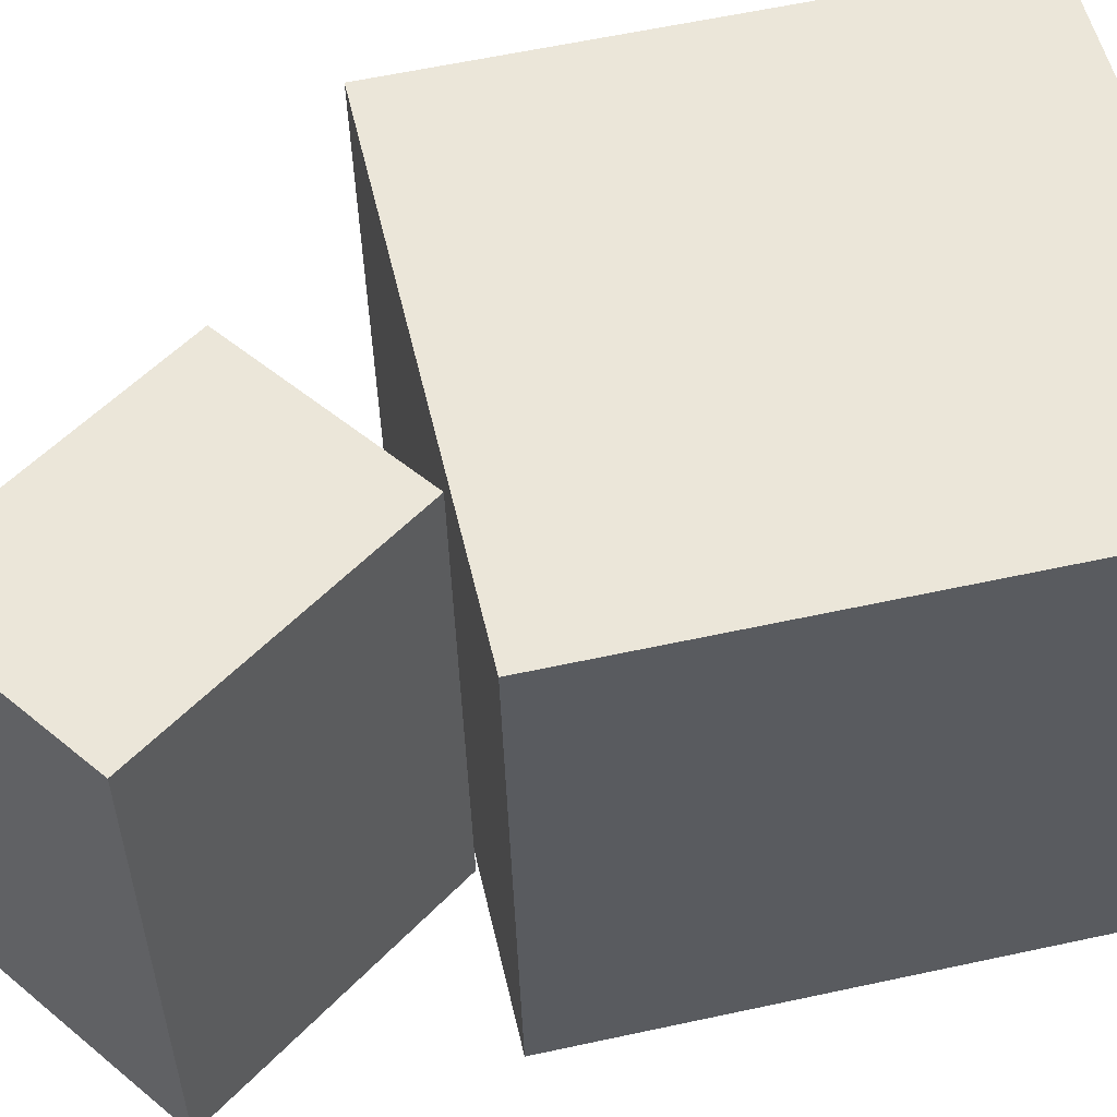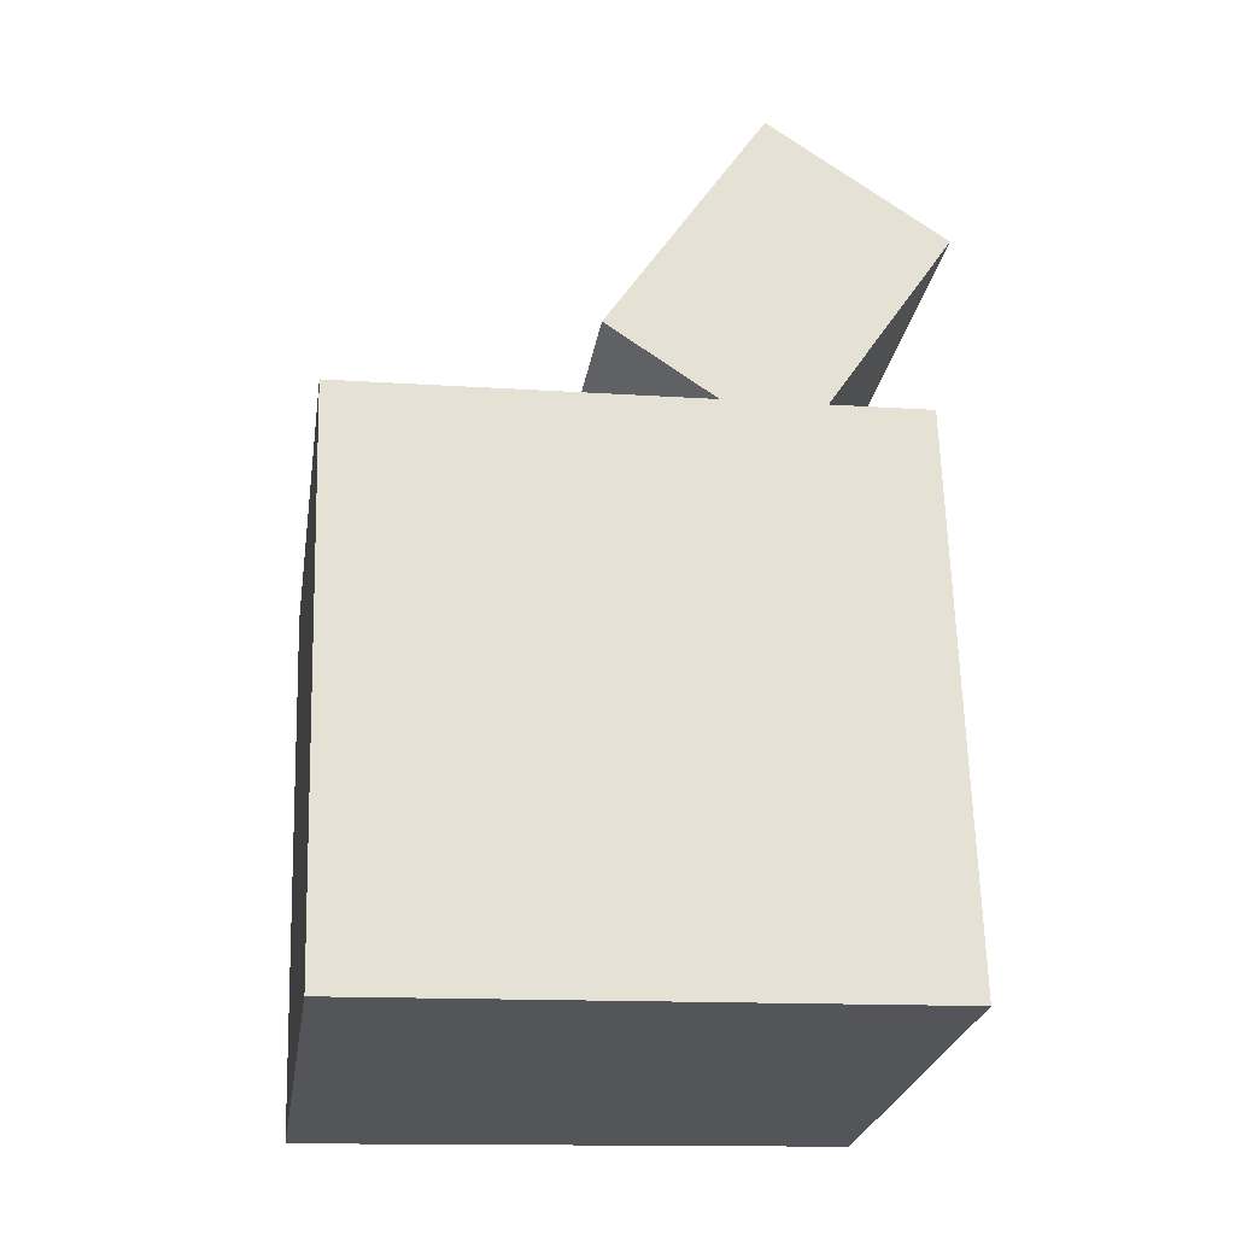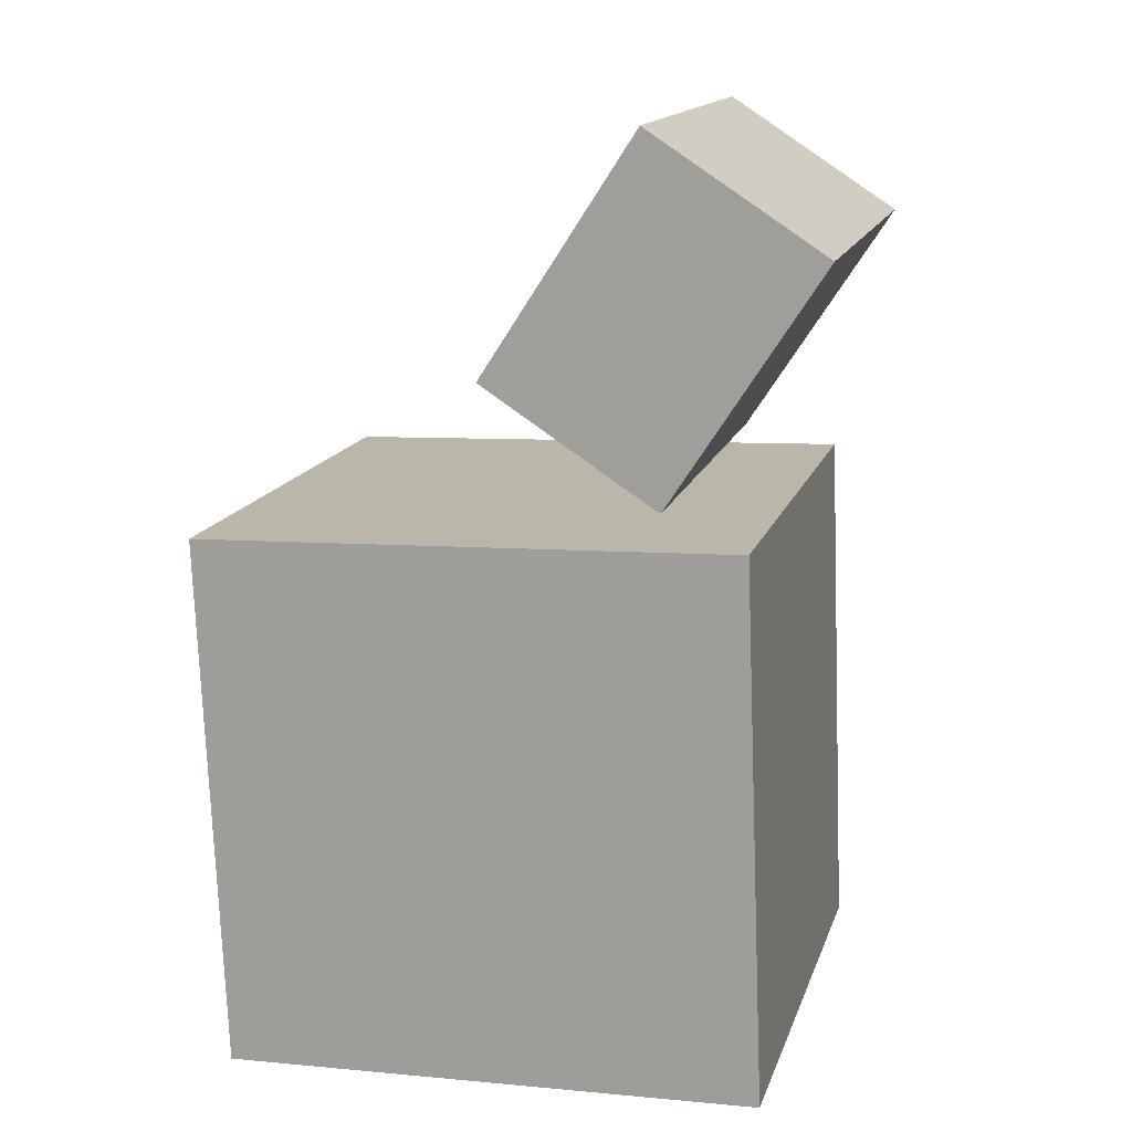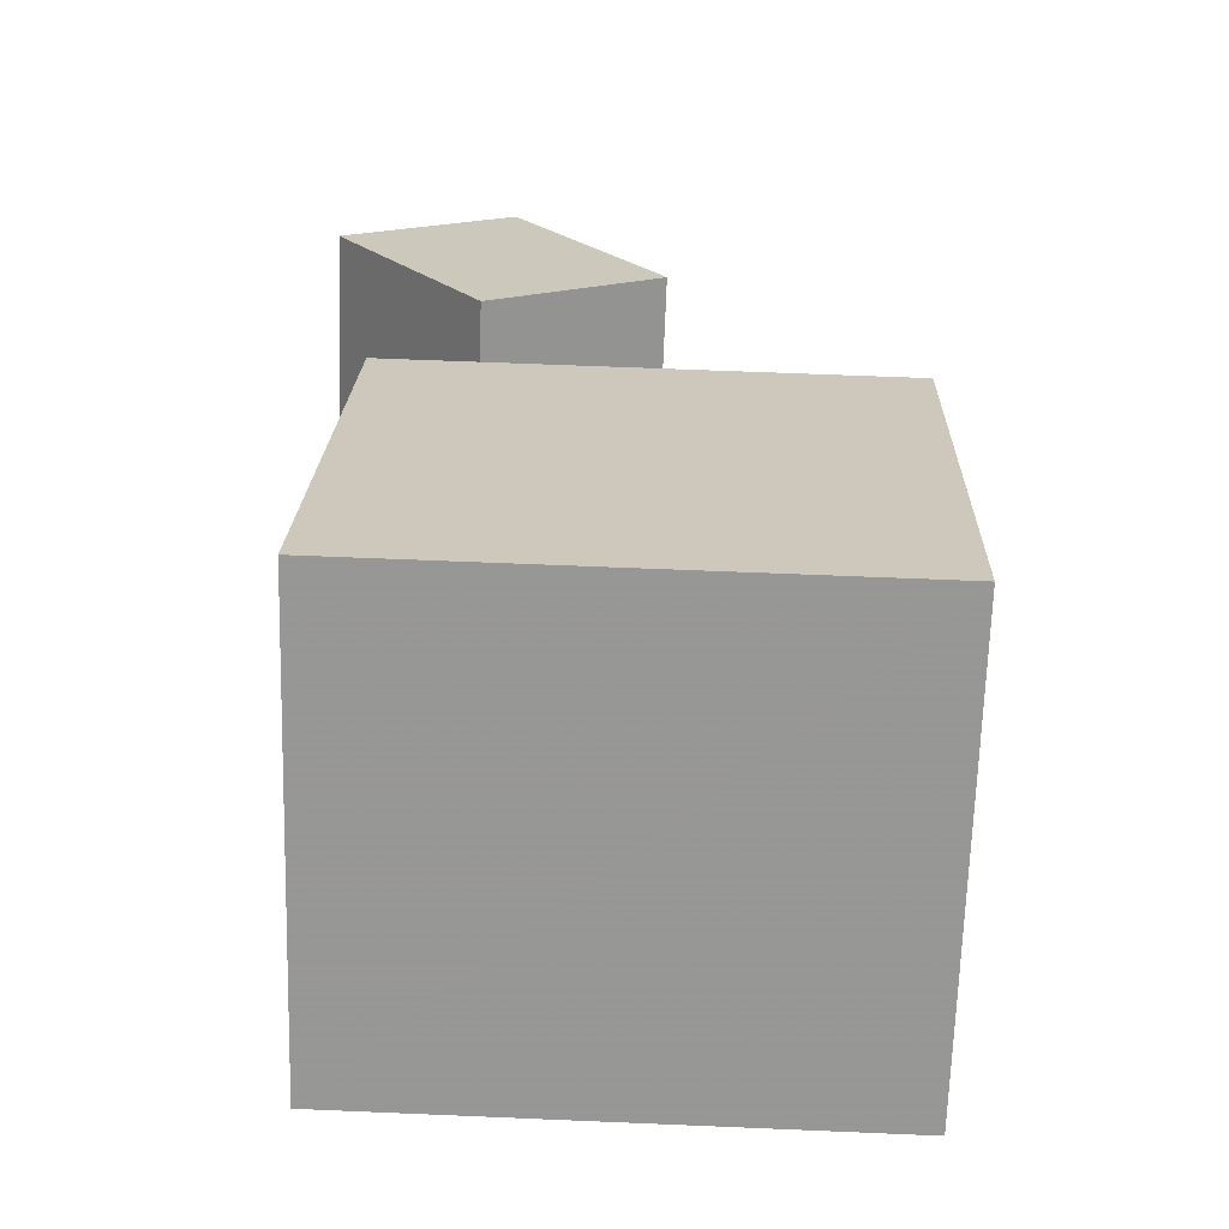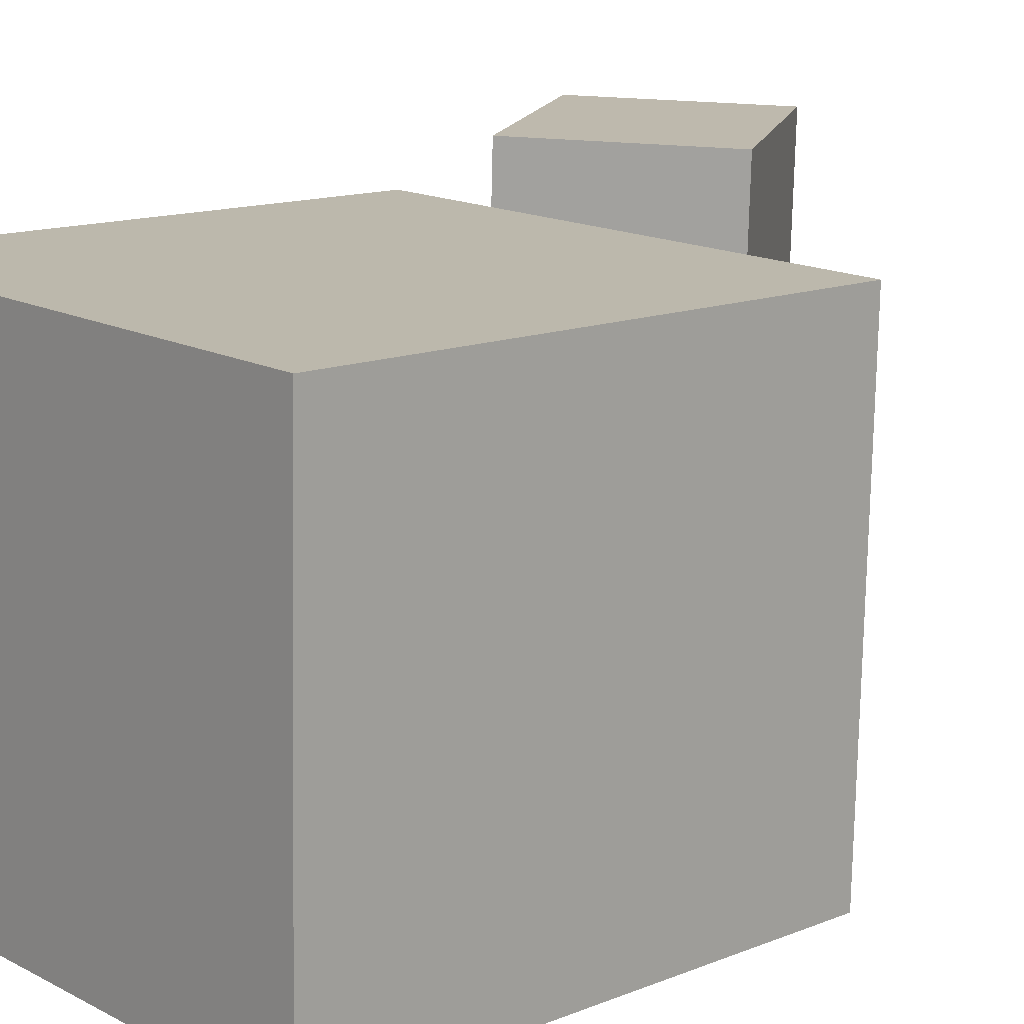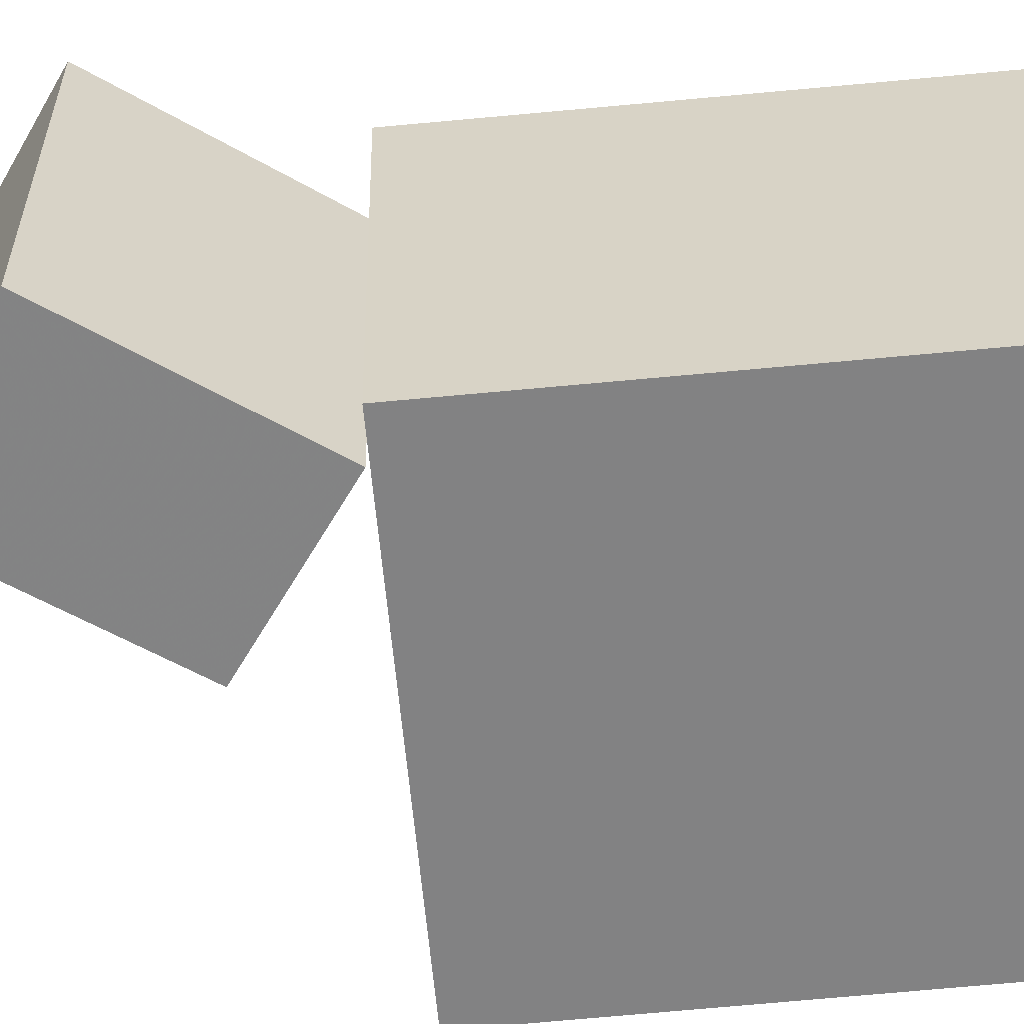
<metadata>
{"format":"obj","ext":"obj","renderer":"f3d","projection":"perspective","resolution":1024,"background":"white","views":[{"elev":52.3,"azim":-104.4,"up":"+Z"},{"elev":-26.4,"azim":171.4,"up":"+Y"},{"elev":13.5,"azim":-164.8,"up":"+Y"},{"elev":-66.7,"azim":-1.7,"up":"+Y"},{"elev":15.6,"azim":45.8,"up":"+Z"},{"elev":-60.6,"azim":-87.0,"up":"+Z"}]}
</metadata>
<code>
v 0.2303 0.08487 0.1829
v 0.231 0.07366 -0.2421
v -0.2389 0.1002 0.1817
v -0.2382 0.08895 -0.2432
v 0.215 -0.3839 0.1952
v 0.2157 -0.3951 -0.2297
v -0.2542 -0.3686 0.1941
v -0.2535 -0.3798 -0.2309
f 1.0 7.0 5.0
f 1.0 3.0 7.0
f 1.0 4.0 3.0
f 1.0 2.0 4.0
f 3.0 8.0 7.0
f 3.0 4.0 8.0
f 5.0 7.0 8.0
f 5.0 8.0 6.0
f 1.0 5.0 6.0
f 1.0 6.0 2.0
f 2.0 6.0 8.0
f 2.0 8.0 4.0
v 0.01114 0.2097 0.2273
v 0.008198 0.2002 -0.1581
v -0.1269 0.4196 0.2232
v -0.1298 0.4101 -0.1622
v -0.1448 0.1073 0.2311
v -0.1477 0.09773 -0.1543
v -0.2828 0.3172 0.2269
v -0.2858 0.3077 -0.1585
f 9.0 15.0 13.0
f 9.0 11.0 15.0
f 9.0 12.0 11.0
f 9.0 10.0 12.0
f 11.0 16.0 15.0
f 11.0 12.0 16.0
f 13.0 15.0 16.0
f 13.0 16.0 14.0
f 9.0 13.0 14.0
f 9.0 14.0 10.0
f 10.0 14.0 16.0
f 10.0 16.0 12.0

</code>
